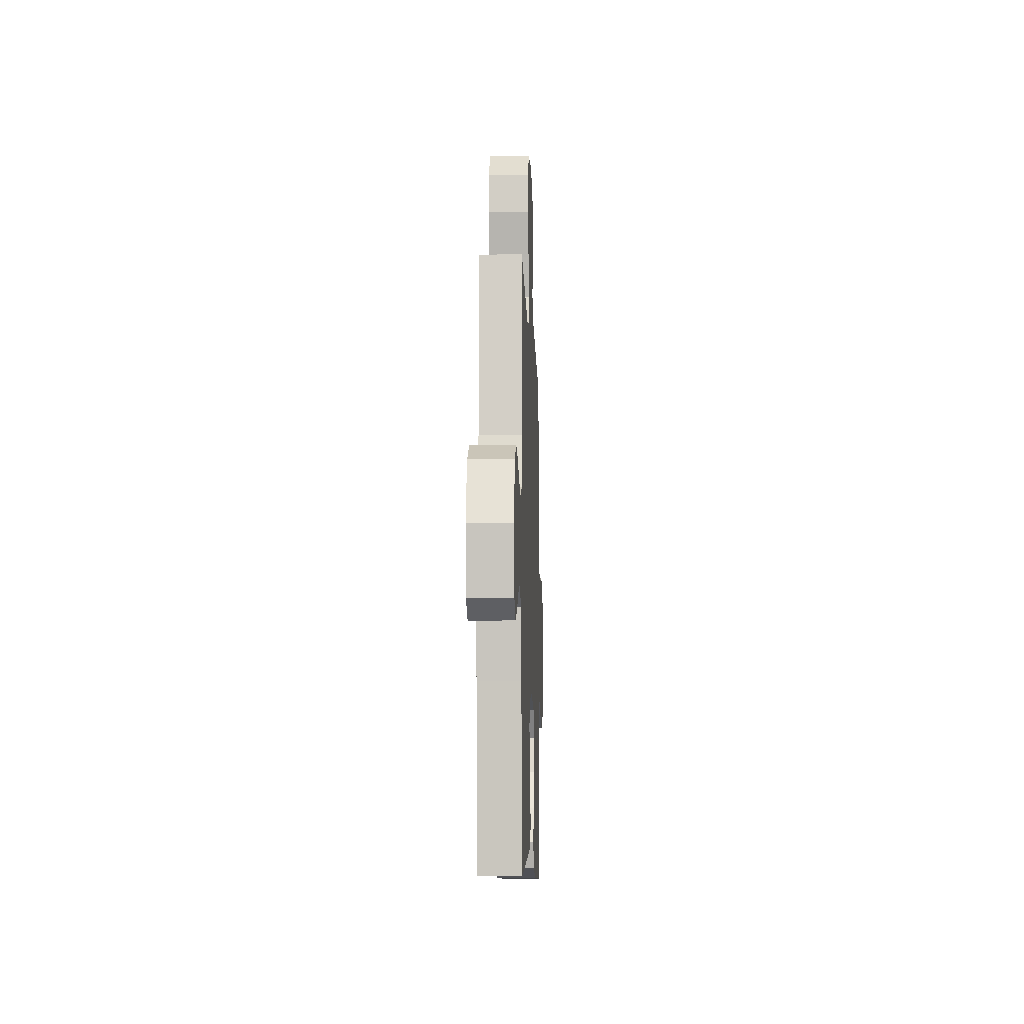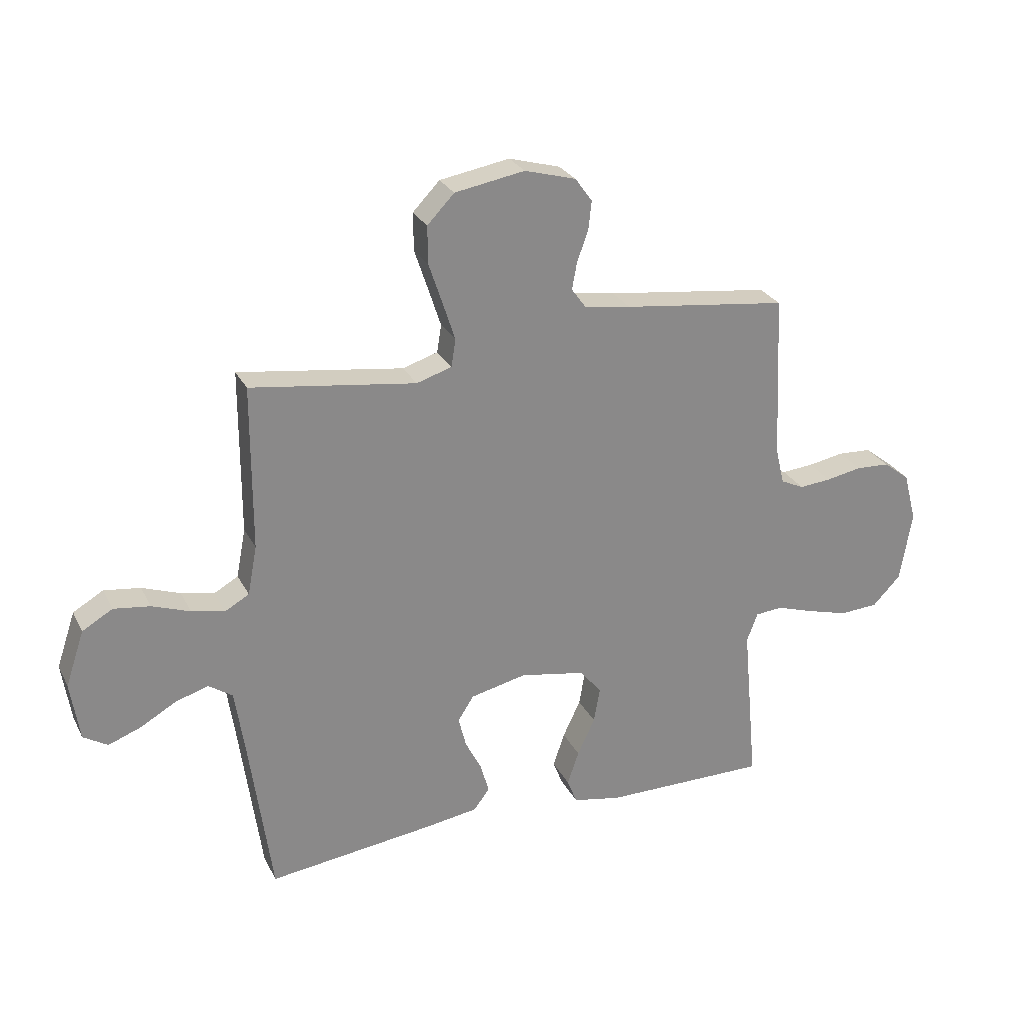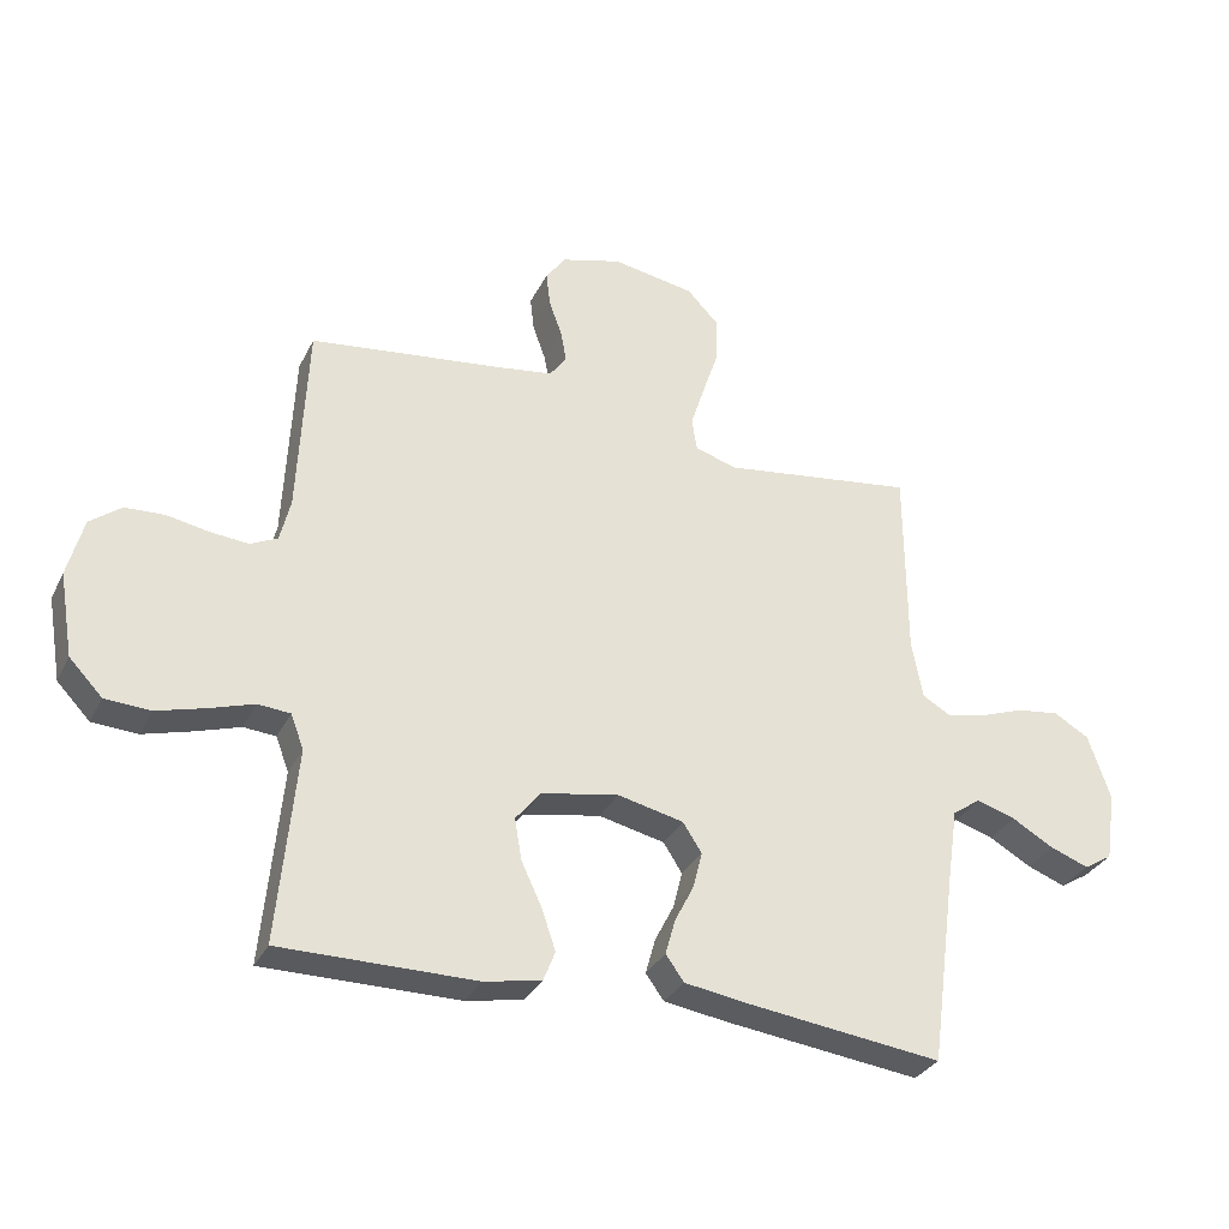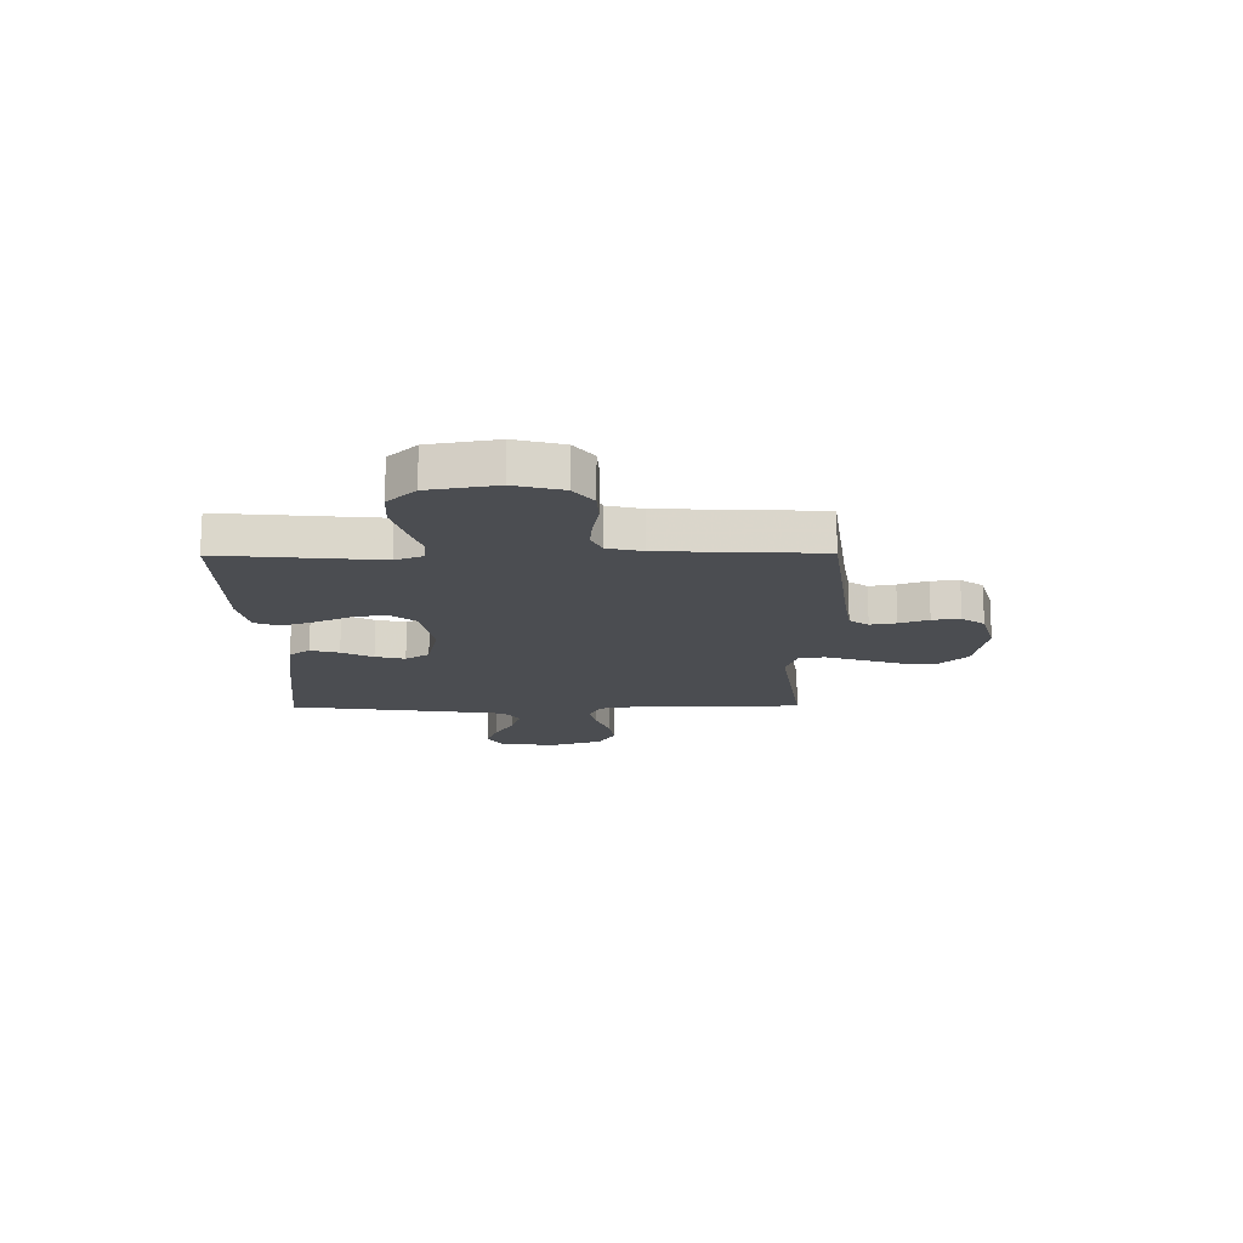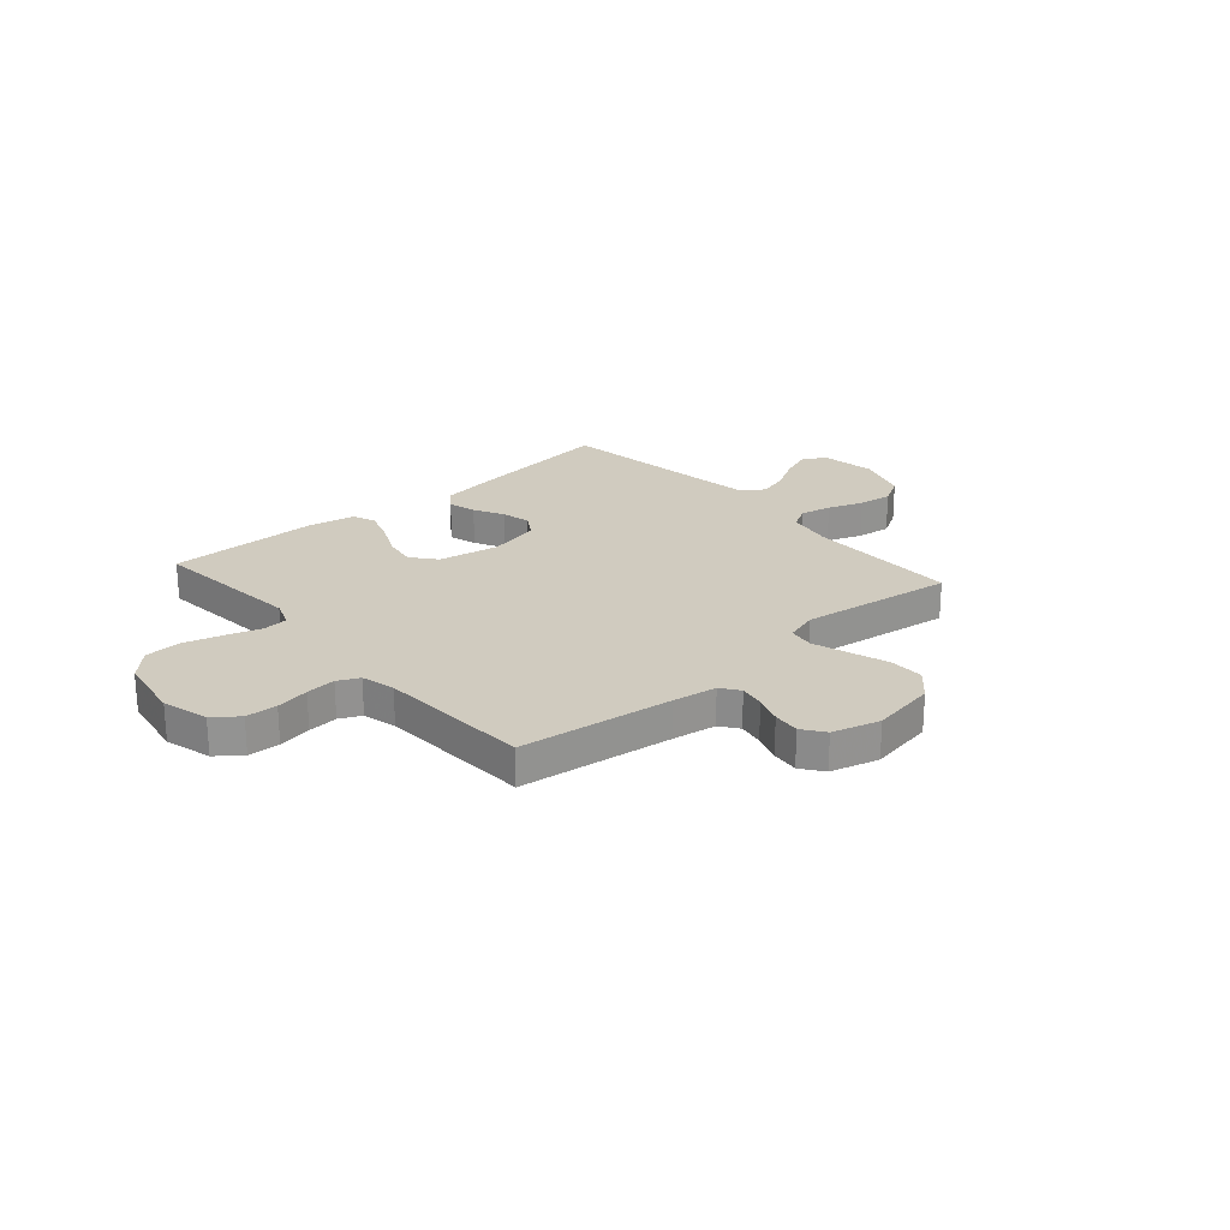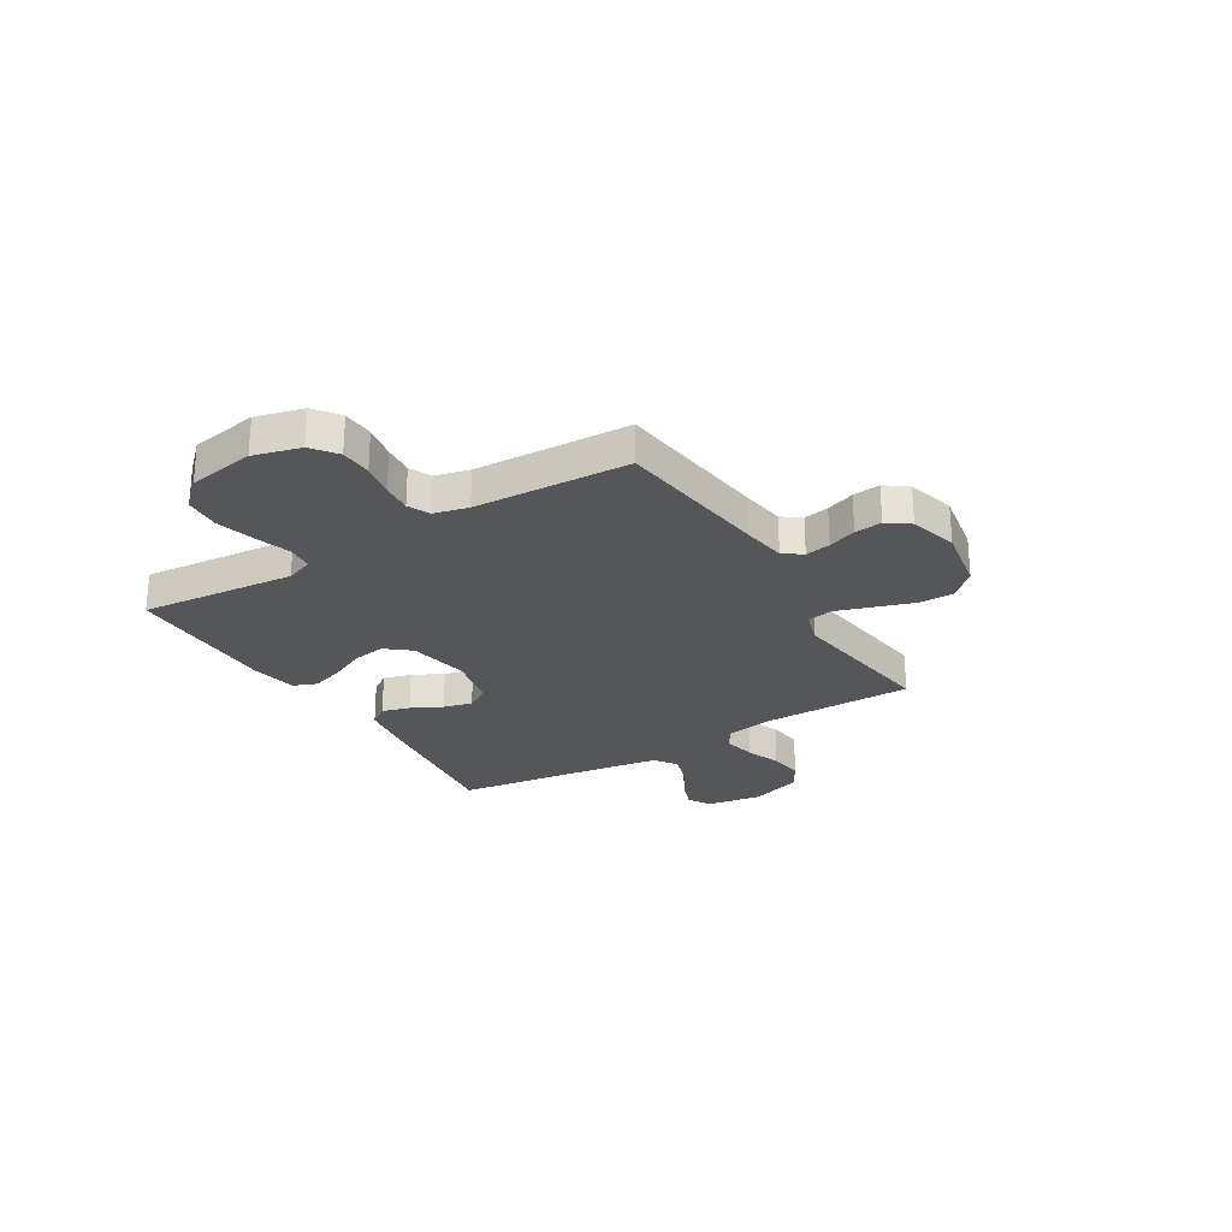
<metadata>
{"format":"obj","ext":"obj","renderer":"f3d","projection":"perspective","resolution":1024,"background":"white","views":[{"elev":-9.5,"azim":92.2,"up":"+Z"},{"elev":27.0,"azim":157.7,"up":"+Z"},{"elev":-31.9,"azim":-23.0,"up":"+Z"},{"elev":-15.9,"azim":-89.4,"up":"+Y"},{"elev":23.7,"azim":-41.3,"up":"+Y"},{"elev":-26.0,"azim":-58.8,"up":"+Y"}]}
</metadata>
<code>
v -0.5 0.07 0.5
v -0.2 0.07 0.538
v -0.115 0.07 0.551
v -0.089 0.07 0.587
v -0.098 0.07 0.636
v -0.118 0.07 0.691
v -0.124 0.07 0.744
v -0.093 0.07 0.787
v 0 0.07 0.813
v 0.127 0.07 0.791
v 0.176 0.07 0.74
v 0.175 0.07 0.671
v 0.15 0.07 0.596
v 0.128 0.07 0.528
v 0.136 0.07 0.478
v 0.2 0.07 0.458
v 0.5 0.07 0.5
v 0.501 0.07 0.2
v 0.518 0.07 0.111
v 0.562 0.07 0.086
v 0.622 0.07 0.099
v 0.691 0.07 0.124
v 0.757 0.07 0.133
v 0.812 0.07 0.101
v 0.846 0.07 0
v 0.83 0.07 -0.107
v 0.786 0.07 -0.134
v 0.727 0.07 -0.112
v 0.662 0.07 -0.075
v 0.602 0.07 -0.056
v 0.558 0.07 -0.086
v 0.541 0.07 -0.2
v 0.5 0.07 -0.5
v 0.2 0.07 -0.463
v 0.1 0.07 -0.448
v 0.072 0.07 -0.409
v 0.087 0.07 -0.355
v 0.117 0.07 -0.296
v 0.131 0.07 -0.24
v 0.102 0.07 -0.195
v 0 0.07 -0.172
v -0.119 0.07 -0.194
v -0.158 0.07 -0.242
v -0.147 0.07 -0.306
v -0.115 0.07 -0.374
v -0.094 0.07 -0.436
v -0.112 0.07 -0.482
v -0.2 0.07 -0.499
v -0.5 0.07 -0.5
v -0.472 0.07 -0.2
v -0.492 0.07 -0.147
v -0.542 0.07 -0.143
v -0.61 0.07 -0.165
v -0.685 0.07 -0.186
v -0.755 0.07 -0.182
v -0.806 0.07 -0.129
v -0.828 0.07 0
v -0.804 0.07 0.091
v -0.756 0.07 0.128
v -0.695 0.07 0.131
v -0.63 0.07 0.119
v -0.572 0.07 0.114
v -0.53 0.07 0.134
v -0.514 0.07 0.2
v -0.5 0 0.5
v -0.2 0 0.538
v -0.115 0 0.551
v -0.089 0 0.587
v -0.098 0 0.636
v -0.118 0 0.691
v -0.124 0 0.744
v -0.093 0 0.787
v 0 0 0.813
v 0.127 0 0.791
v 0.176 0 0.74
v 0.175 0 0.671
v 0.15 0 0.596
v 0.128 0 0.528
v 0.136 0 0.478
v 0.2 0 0.458
v 0.5 0 0.5
v 0.501 0 0.2
v 0.518 0 0.111
v 0.562 0 0.086
v 0.622 0 0.099
v 0.691 0 0.124
v 0.757 0 0.133
v 0.812 0 0.101
v 0.846 0 0
v 0.83 0 -0.107
v 0.786 0 -0.134
v 0.727 0 -0.112
v 0.662 0 -0.075
v 0.602 0 -0.056
v 0.558 0 -0.086
v 0.541 0 -0.2
v 0.5 0 -0.5
v 0.2 0 -0.463
v 0.1 0 -0.448
v 0.072 0 -0.409
v 0.087 0 -0.355
v 0.117 0 -0.296
v 0.131 0 -0.24
v 0.102 0 -0.195
v 0 0 -0.172
v -0.119 0 -0.194
v -0.158 0 -0.242
v -0.147 0 -0.306
v -0.115 0 -0.374
v -0.094 0 -0.436
v -0.112 0 -0.482
v -0.2 0 -0.499
v -0.5 0 -0.5
v -0.472 0 -0.2
v -0.492 0 -0.147
v -0.542 0 -0.143
v -0.61 0 -0.165
v -0.685 0 -0.186
v -0.755 0 -0.182
v -0.806 0 -0.129
v -0.828 0 0
v -0.804 0 0.091
v -0.756 0 0.128
v -0.695 0 0.131
v -0.63 0 0.119
v -0.572 0 0.114
v -0.53 0 0.134
v -0.514 0 0.2
f 59 60 61
f 58 59 61
f 57 58 61
f 56 57 61
f 55 56 61
f 54 55 61
f 53 54 61
f 52 53 61
f 51 52 61 62
f 50 51 62 63
f 48 49 50
f 47 48 50
f 46 47 50
f 45 46 50
f 44 45 50
f 50 63 64
f 44 50 64
f 43 44 64
f 36 37 38
f 35 36 38
f 34 35 38
f 33 34 38
f 32 33 38
f 31 32 38 39
f 30 31 39 40
f 27 28 29
f 26 27 29
f 25 26 29
f 24 25 29
f 23 24 29
f 22 23 29
f 21 22 29
f 20 21 29 30
f 30 40 41
f 20 30 41
f 19 20 41
f 16 17 18
f 19 41 42
f 18 19 42
f 16 18 42
f 15 16 42
f 11 12 13
f 10 11 13
f 9 10 13
f 8 9 13
f 7 8 13
f 6 7 13
f 5 6 13
f 4 5 13 14
f 64 1 2
f 43 64 2
f 42 43 2
f 15 42 2
f 14 15 2
f 14 2 3
f 3 4 14
f 125 124 123
f 125 123 122
f 125 122 121
f 125 121 120
f 125 120 119
f 125 119 118
f 125 118 117
f 125 117 116
f 126 125 116 115
f 127 126 115 114
f 114 113 112
f 114 112 111
f 114 111 110
f 114 110 109
f 114 109 108
f 128 127 114
f 128 114 108
f 128 108 107
f 102 101 100
f 102 100 99
f 102 99 98
f 102 98 97
f 102 97 96
f 103 102 96 95
f 104 103 95 94
f 93 92 91
f 93 91 90
f 93 90 89
f 93 89 88
f 93 88 87
f 93 87 86
f 93 86 85
f 94 93 85 84
f 105 104 94
f 105 94 84
f 105 84 83
f 82 81 80
f 106 105 83
f 106 83 82
f 106 82 80
f 106 80 79
f 77 76 75
f 77 75 74
f 77 74 73
f 77 73 72
f 77 72 71
f 77 71 70
f 77 70 69
f 78 77 69 68
f 66 65 128
f 66 128 107
f 66 107 106
f 66 106 79
f 66 79 78
f 67 66 78
f 78 68 67
f 1 65 66 2
f 2 66 67 3
f 3 67 68 4
f 4 68 69 5
f 5 69 70 6
f 6 70 71 7
f 7 71 72 8
f 8 72 73 9
f 9 73 74 10
f 10 74 75 11
f 11 75 76 12
f 12 76 77 13
f 13 77 78 14
f 14 78 79 15
f 15 79 80 16
f 16 80 81 17
f 17 81 82 18
f 18 82 83 19
f 19 83 84 20
f 20 84 85 21
f 21 85 86 22
f 22 86 87 23
f 23 87 88 24
f 24 88 89 25
f 25 89 90 26
f 26 90 91 27
f 27 91 92 28
f 28 92 93 29
f 29 93 94 30
f 30 94 95 31
f 31 95 96 32
f 32 96 97 33
f 33 97 98 34
f 34 98 99 35
f 35 99 100 36
f 36 100 101 37
f 37 101 102 38
f 38 102 103 39
f 39 103 104 40
f 40 104 105 41
f 41 105 106 42
f 42 106 107 43
f 43 107 108 44
f 44 108 109 45
f 45 109 110 46
f 46 110 111 47
f 47 111 112 48
f 48 112 113 49
f 49 113 114 50
f 50 114 115 51
f 51 115 116 52
f 52 116 117 53
f 53 117 118 54
f 54 118 119 55
f 55 119 120 56
f 56 120 121 57
f 57 121 122 58
f 58 122 123 59
f 59 123 124 60
f 60 124 125 61
f 61 125 126 62
f 62 126 127 63
f 63 127 128 64
f 64 128 65 1

</code>
